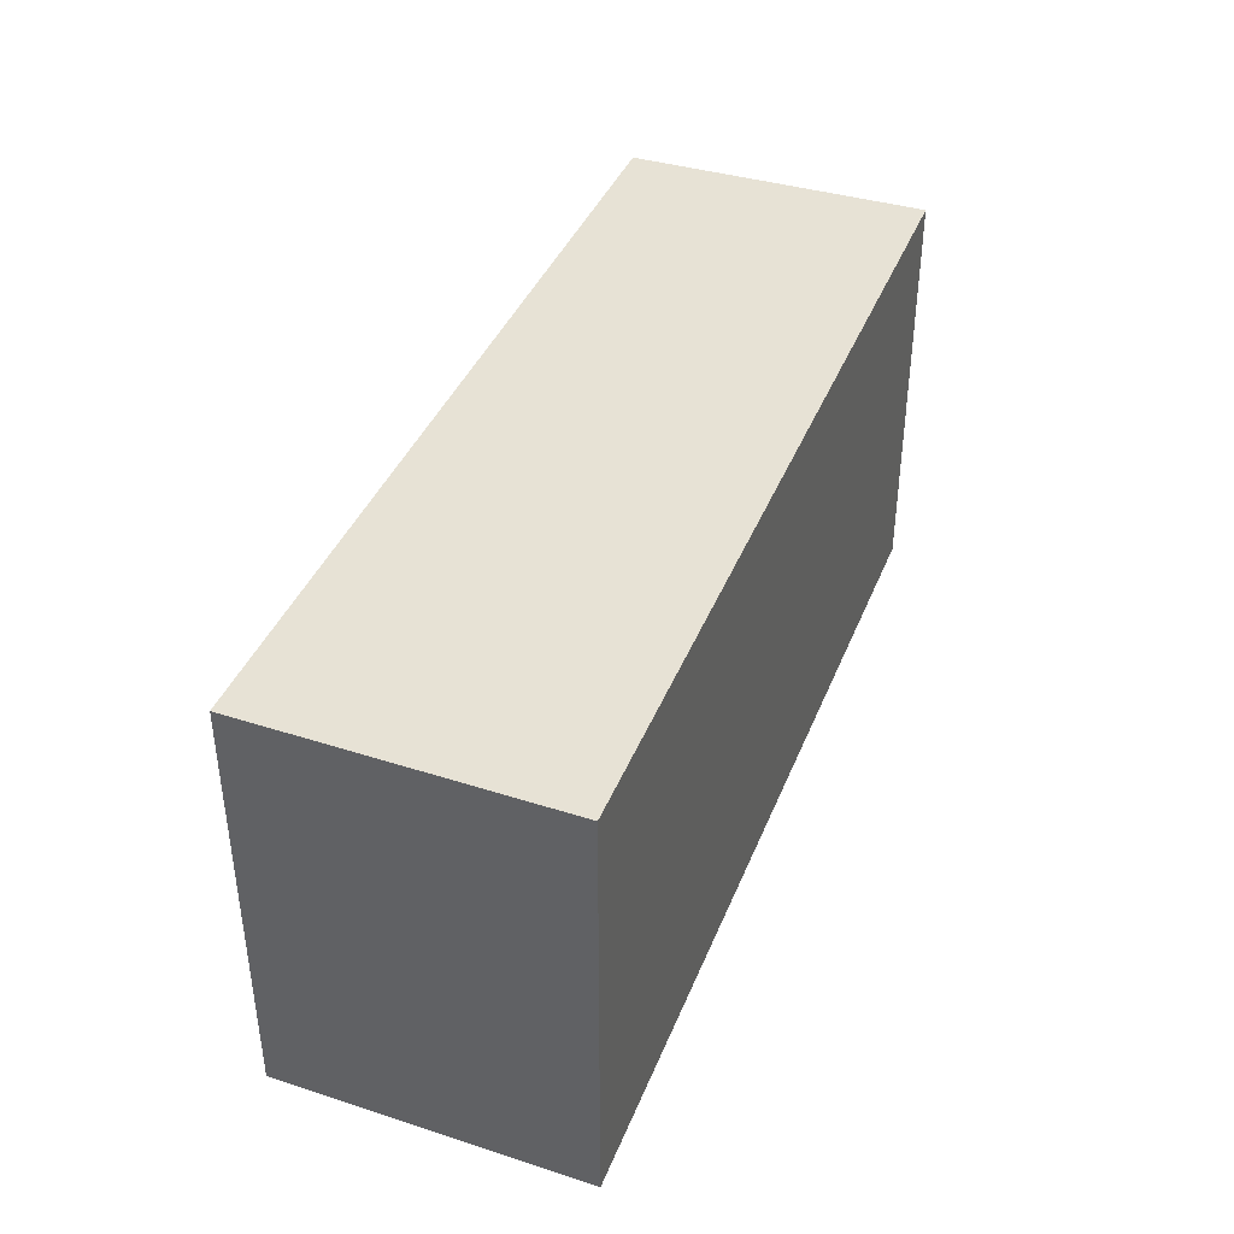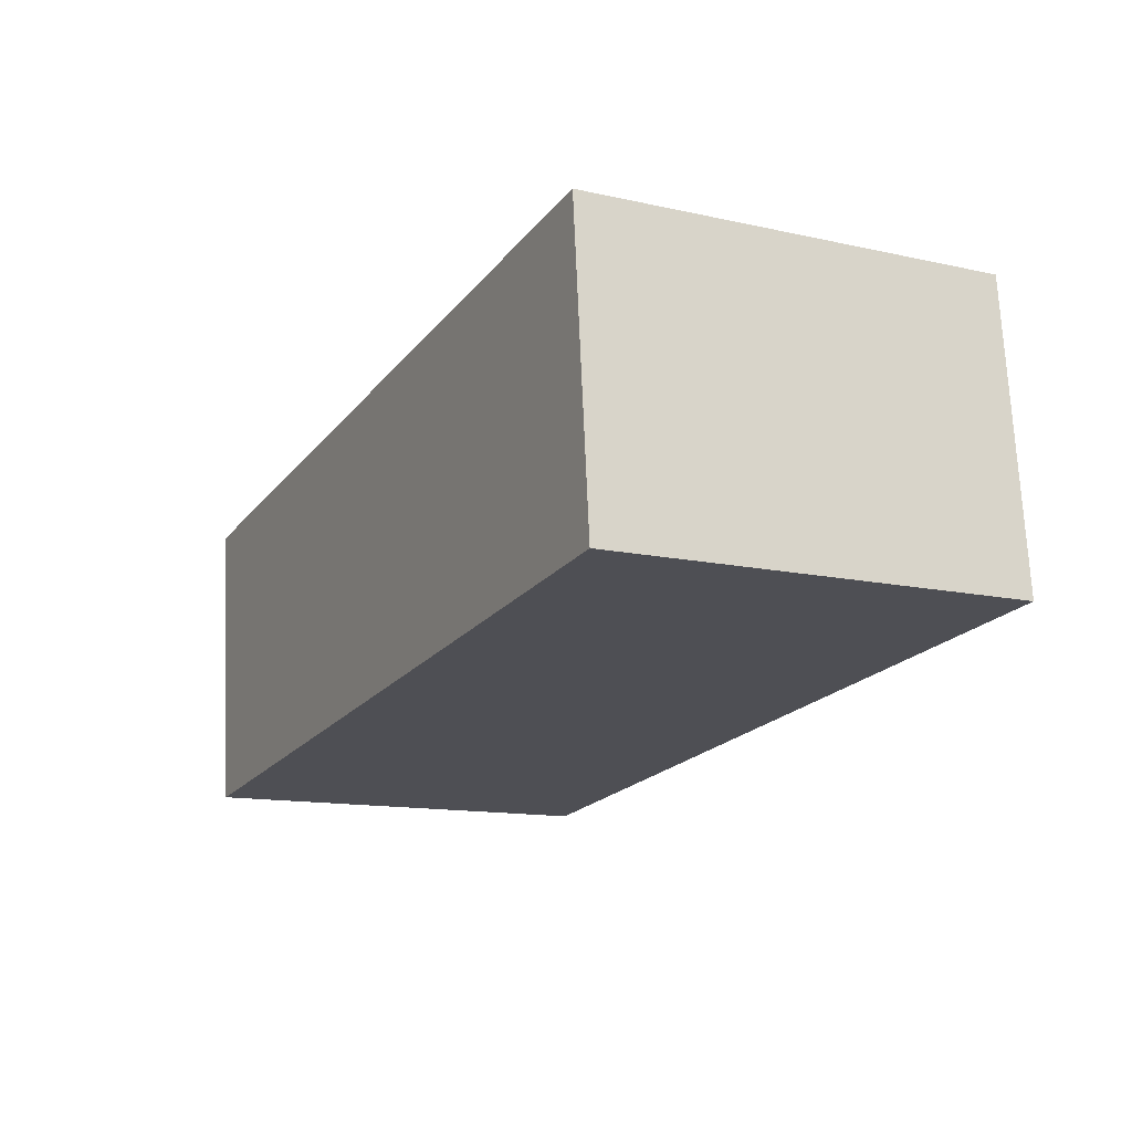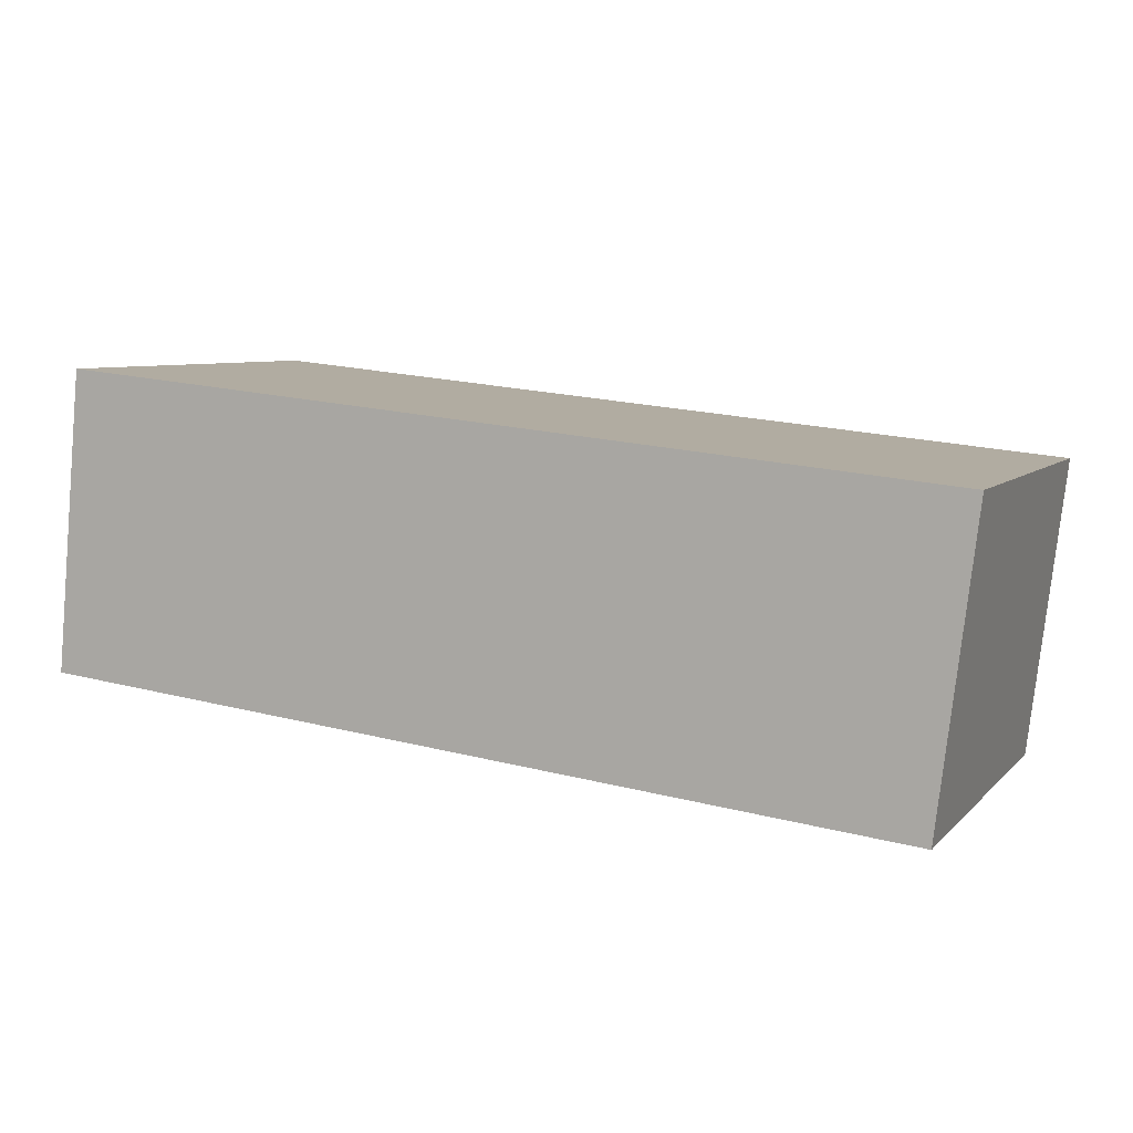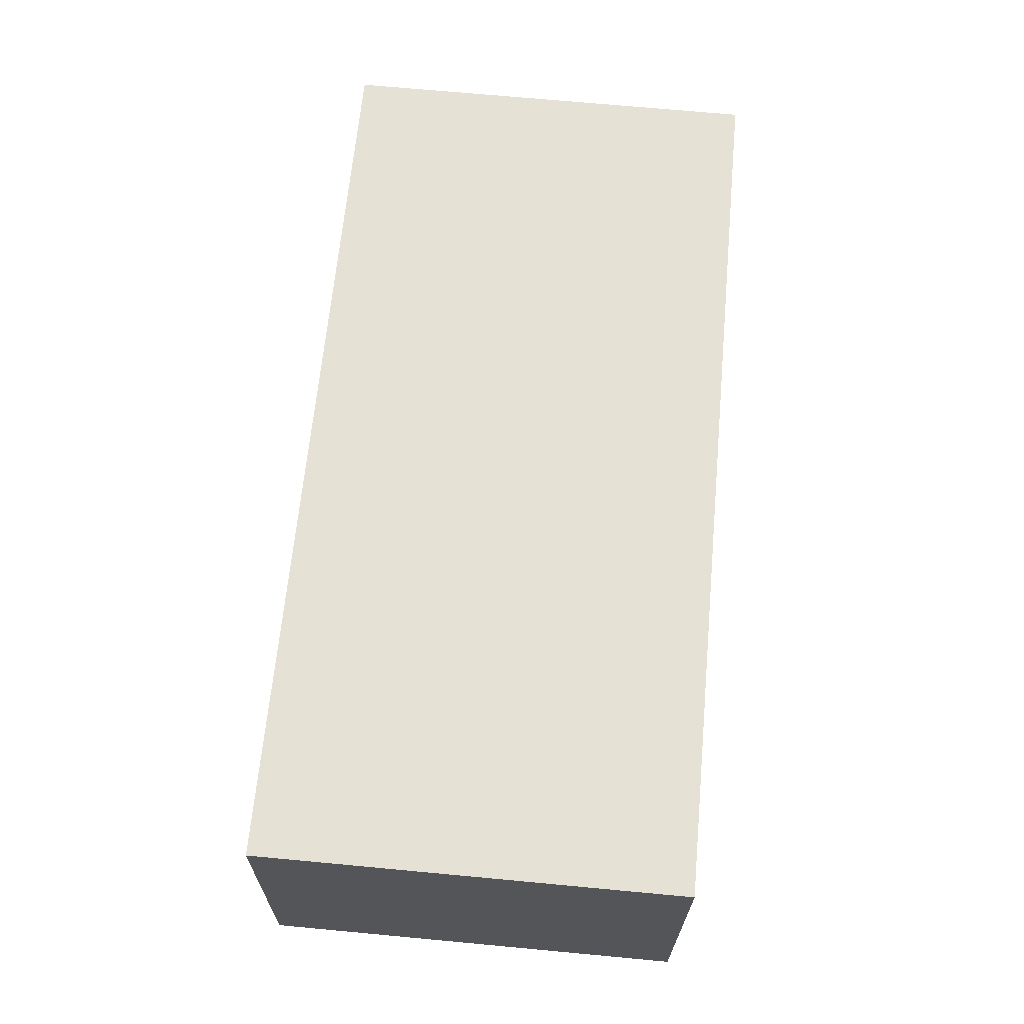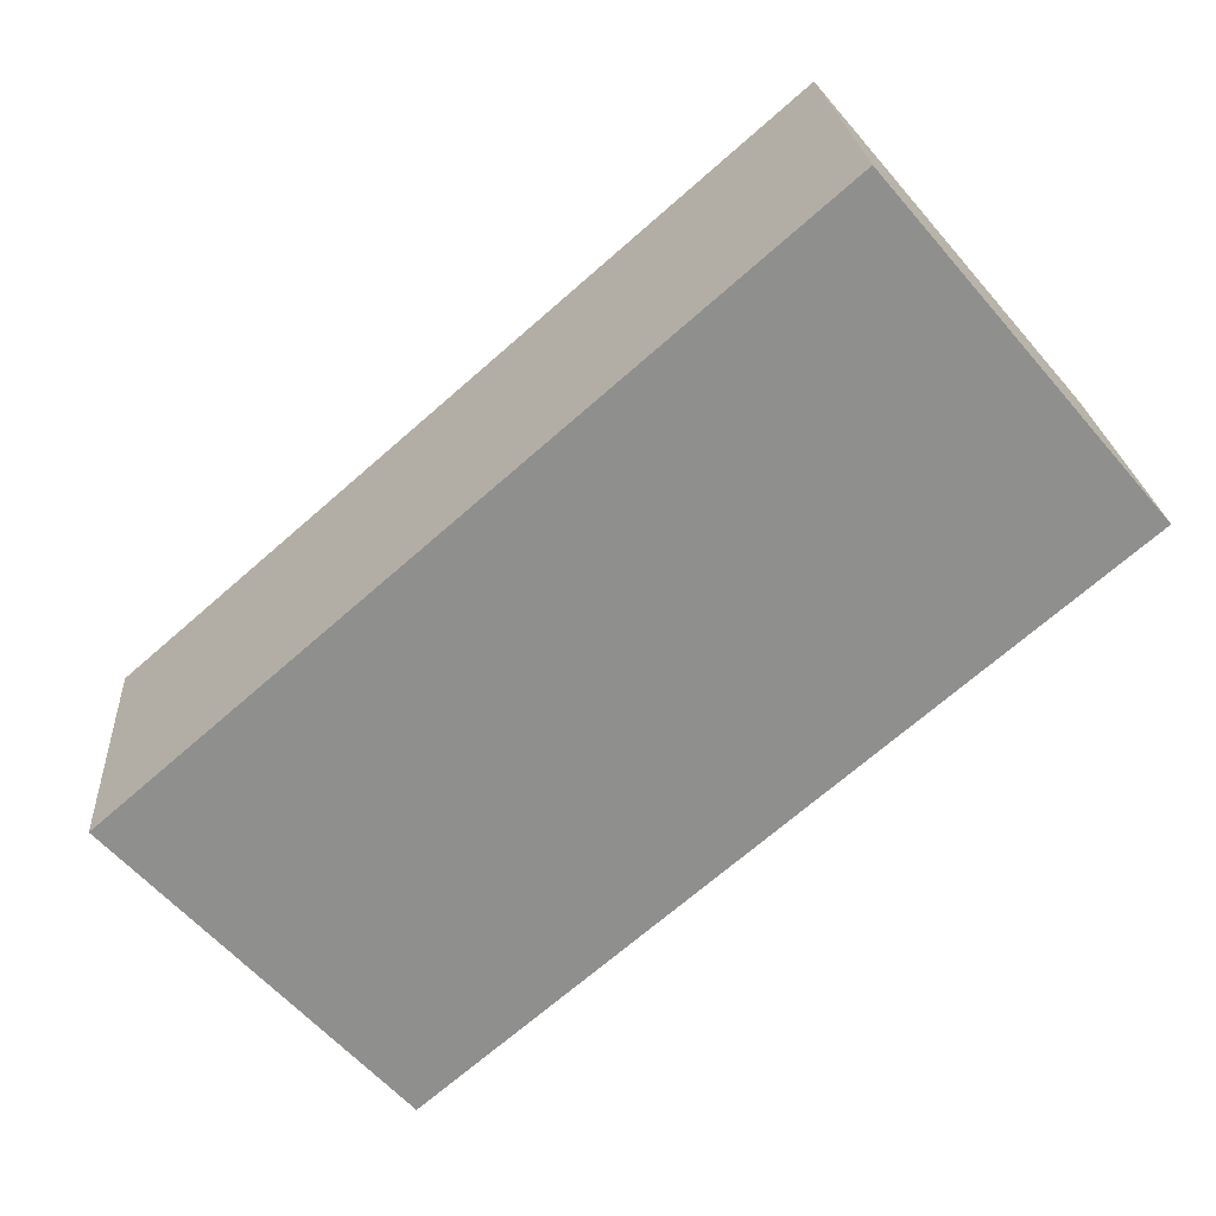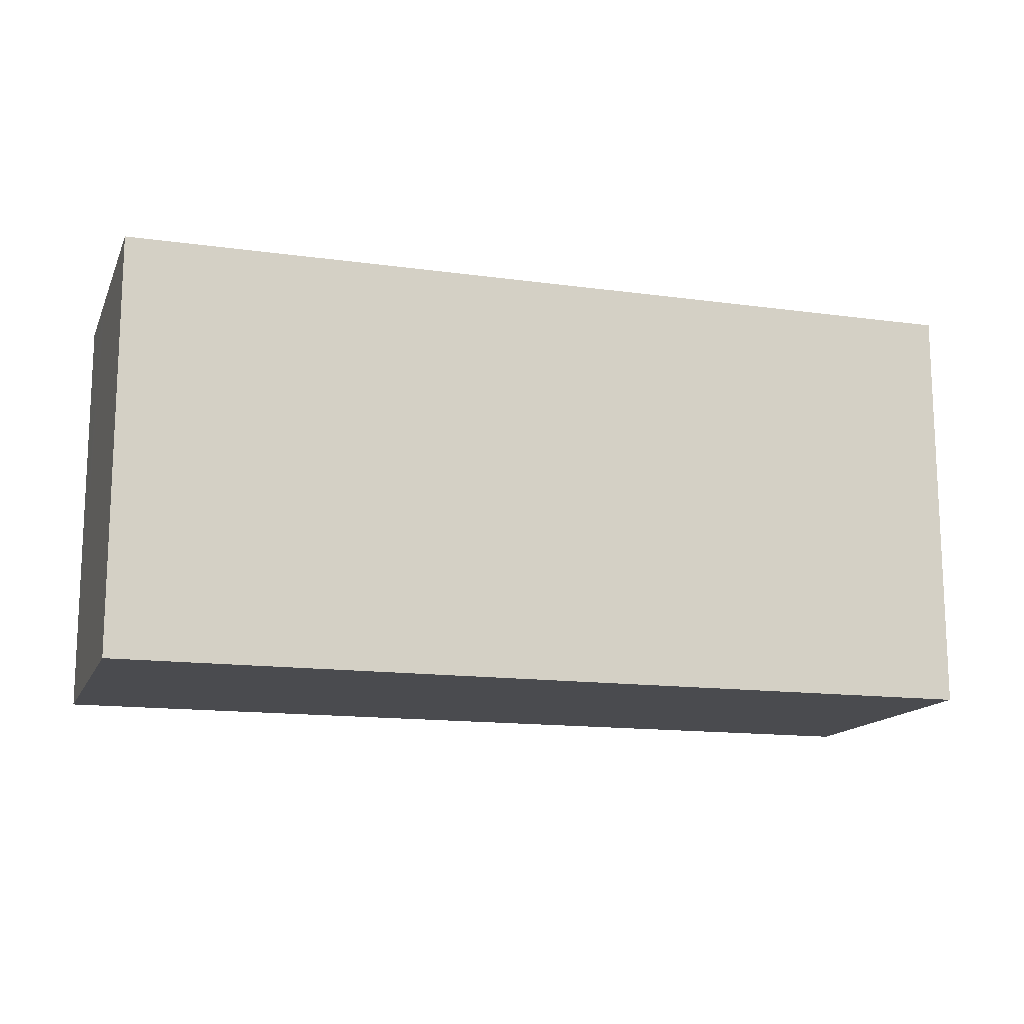
<metadata>
{"format":"obj","ext":"obj","renderer":"f3d","projection":"perspective","resolution":1024,"background":"white","views":[{"elev":40.1,"azim":-75.2,"up":"+Y"},{"elev":-13.2,"azim":63.3,"up":"+Z"},{"elev":6.8,"azim":-157.2,"up":"+Z"},{"elev":70.9,"azim":95.3,"up":"+Z"},{"elev":-61.0,"azim":40.8,"up":"+Z"},{"elev":-14.3,"azim":157.1,"up":"+Y"}]}
</metadata>
<code>
v  0.189 2.152 -1.558
v  4.598 2.152 -0.121
v  4.688 2.152 -1.082
v  4.584 2.152 0.03
v  4.543 2.152 0.462
v  0.05 2.152 -0.412
v  0 2.152 1.318e-16
v  0 0 0
v  4.543 -2.829e-17 0.462
v  4.598 7.409e-18 -0.121
v  4.688 6.625e-17 -1.082
v  4.584 -1.837e-18 0.03
v  0.189 9.54e-17 -1.558
v  0.05 2.523e-17 -0.412
g defaultobject
f 1 2 3
f 2 1 4
f 4 1 5
f 5 1 6
f 5 6 7
f 8 5 7
f 5 8 9
f 9 4 5
f 4 9 2
f 2 9 3
f 3 9 10
f 3 10 11
f 10 9 12
f 11 1 3
f 1 11 13
f 6 8 7
f 8 6 1
f 8 1 14
f 14 1 13
f 11 14 13
f 14 11 10
f 14 10 12
f 14 12 8
f 8 12 9

</code>
